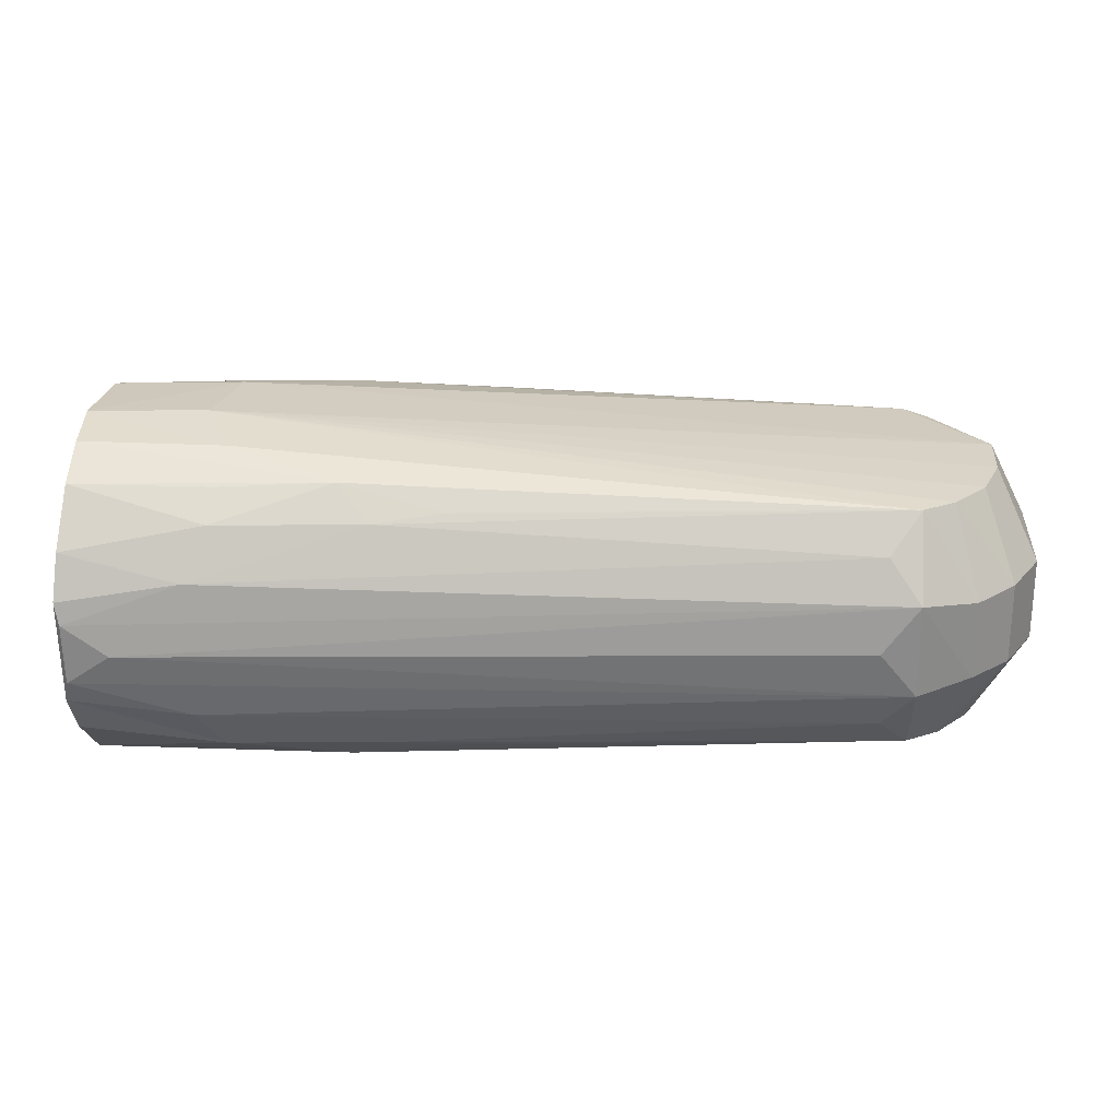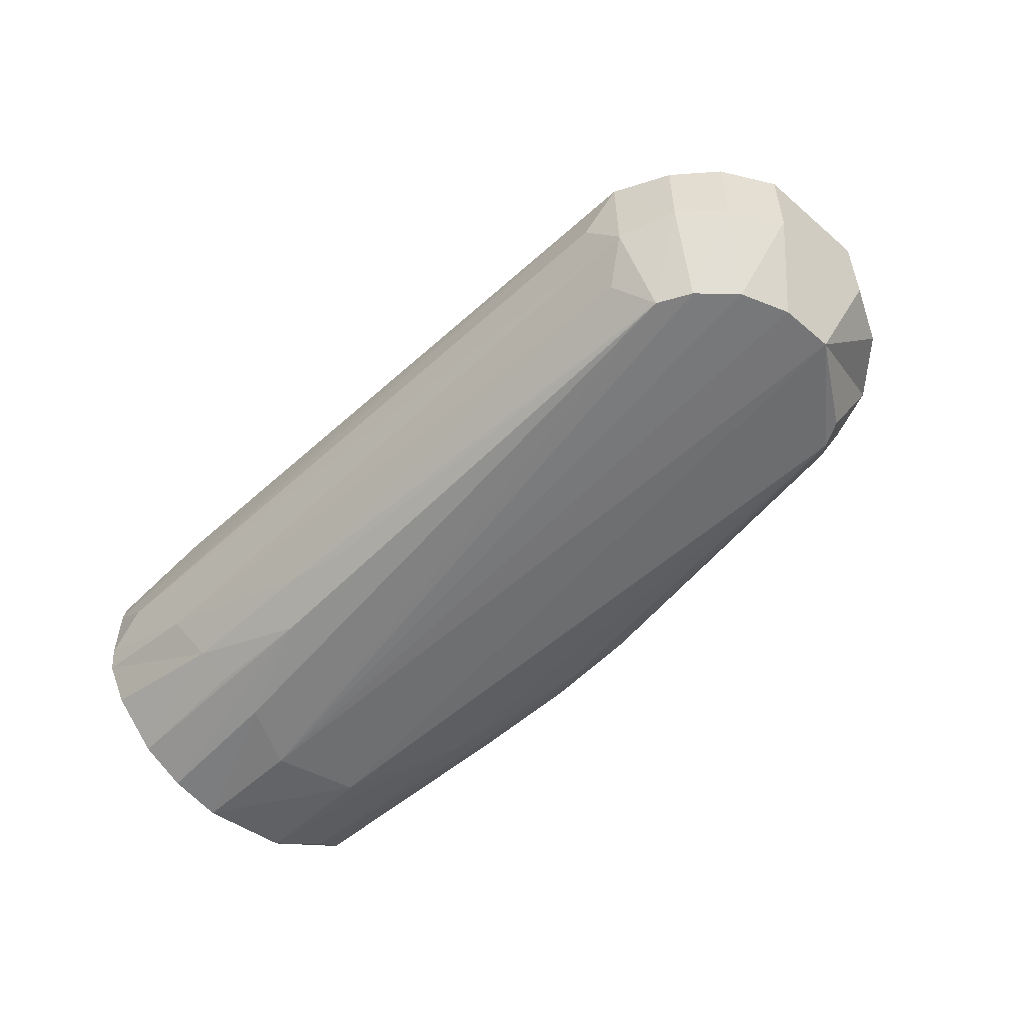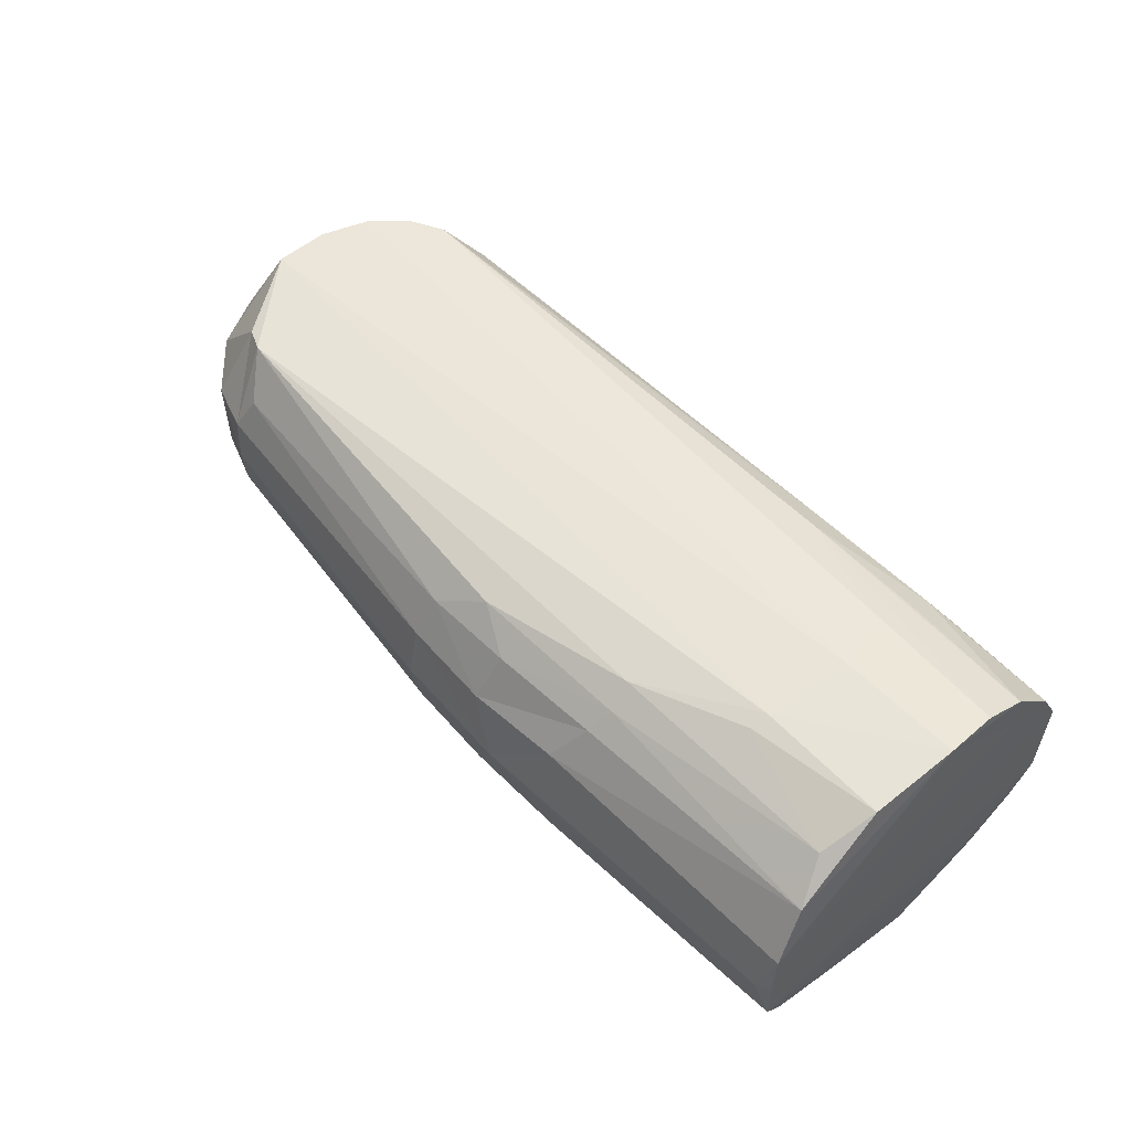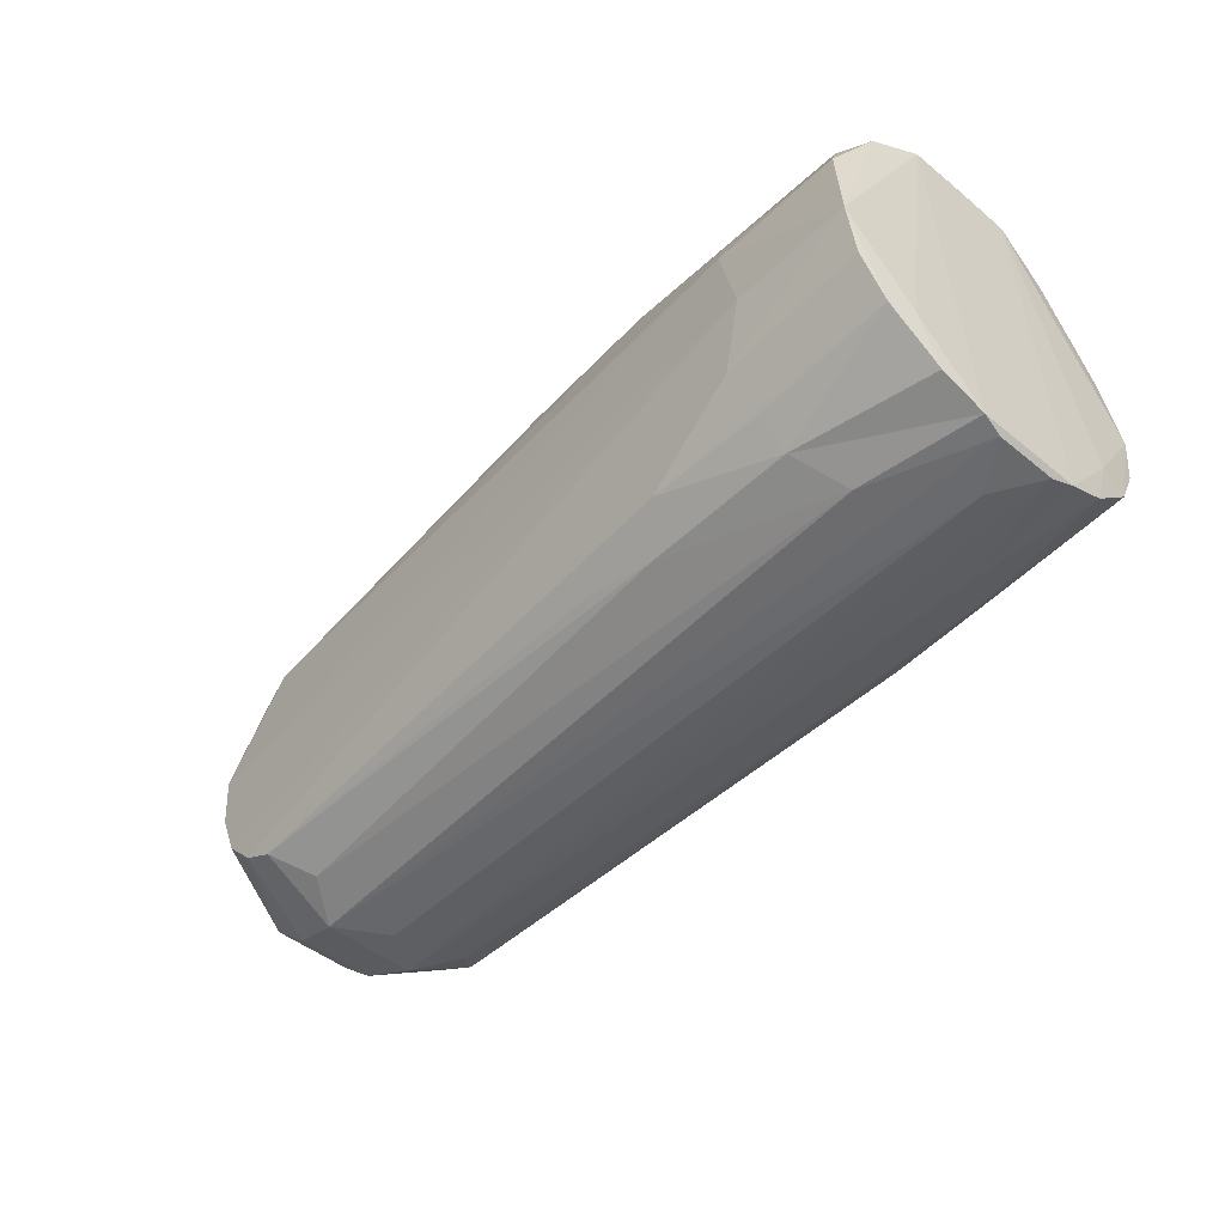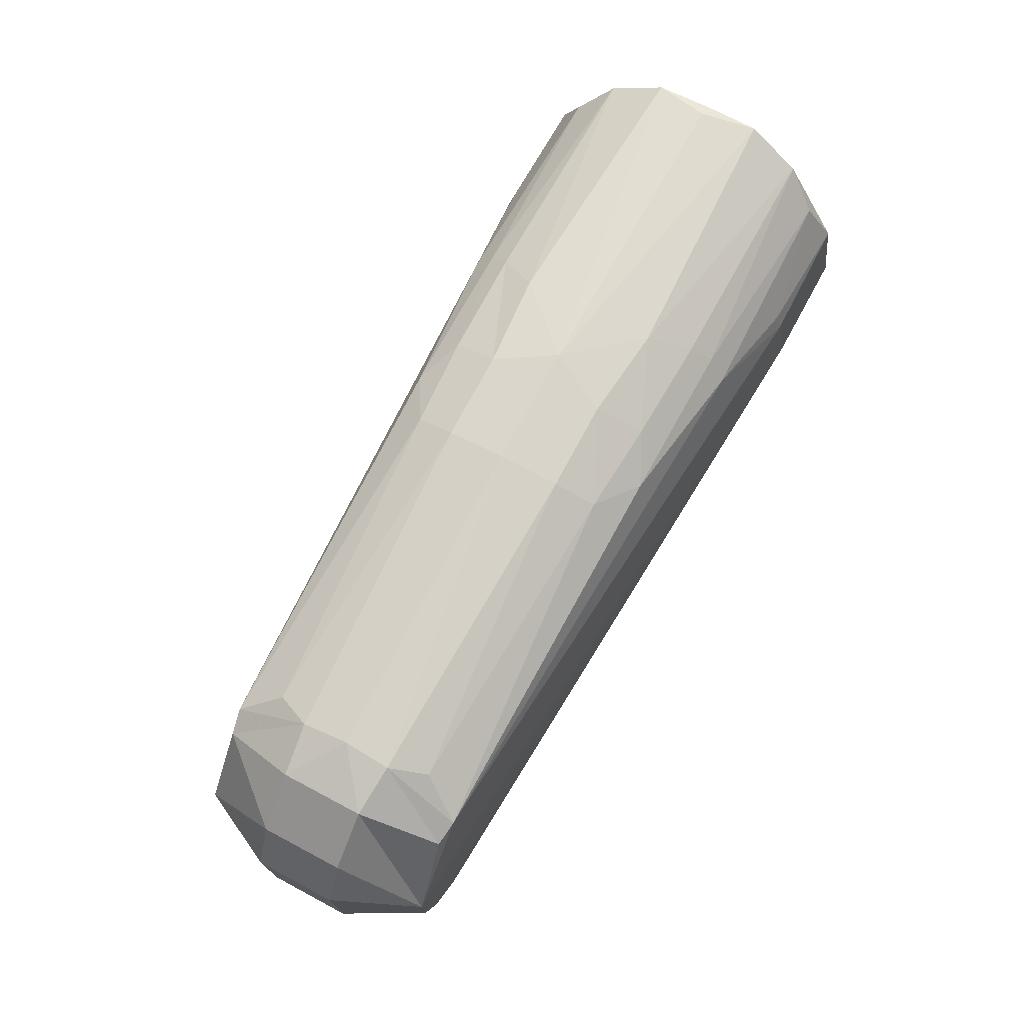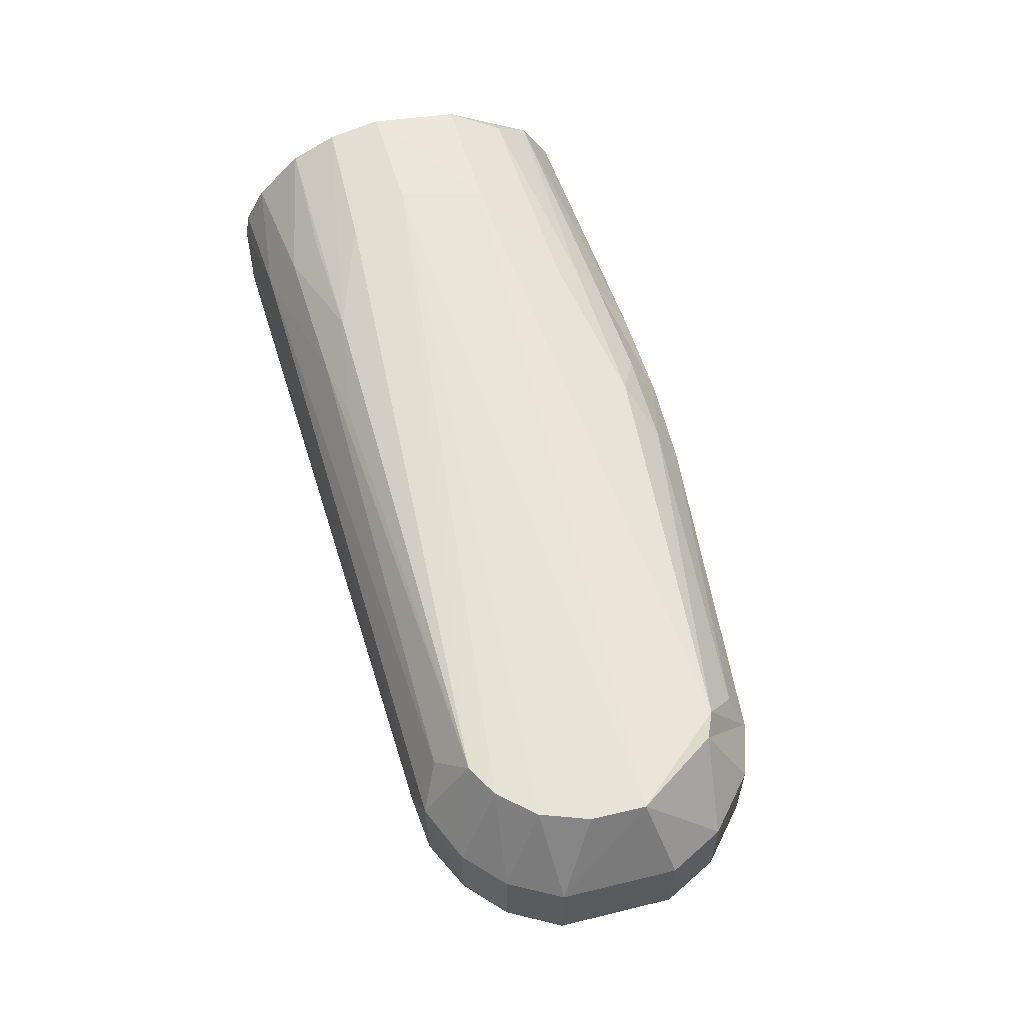
<metadata>
{"format":"obj","ext":"obj","renderer":"f3d","projection":"perspective","resolution":1024,"background":"white","views":[{"elev":-63.5,"azim":0.7,"up":"+Y"},{"elev":-53.3,"azim":43.3,"up":"+Z"},{"elev":56.5,"azim":-135.2,"up":"+Z"},{"elev":-46.7,"azim":-132.9,"up":"+Y"},{"elev":67.7,"azim":118.2,"up":"+Y"},{"elev":58.3,"azim":71.8,"up":"+Z"}]}
</metadata>
<code>
o f31
v 0.01134 -0.005619 -0.005757
v 0.01175 -0.00099 -0.008943
v 0.01171 -0.003735 -0.008483
v 0.01154 -0.006048 -0.007269
v 0.01129 -0.008375 -0.004767
v 0.01113 -0.009428 -0.002655
v 0.01721 -0.009436 -0.00355
v 0.0184 -0.008073 -0.005954
v 0.01868 -0.006581 -0.007253
v 0.01909 -0.004362 -0.008424
v 0.01777 -0.001125 -0.008935
v 0.01189 0.009671 -0.002876
v 0.01222 0.008115 -0.005641
v 0.01307 0.006204 -0.007333
v 0.01226 0.003511 -0.0086
v 0.01892 0.003242 -0.008692
v 0.01901 0.004196 -0.0084
v 0.02633 0.009658 -0.003534
v 0.02513 0.008301 -0.005631
v 0.02466 0.007244 -0.006703
v 0.03129 0.009706 -0.003076
v 0.03081 0.008358 -0.005467
v 0.03591 0.009307 -0.003069
v 0.03558 0.008188 -0.005148
v 0.02494 0.005993 -0.007613
v 0.03305 0.007123 -0.006646
v 0.0261 -0.008197 -0.005966
v 0.02448 -0.006688 -0.007465
v 0.02965 -0.007848 -0.006352
v 0.05192 -0.01029 -0.002459
v 0.05166 0.006151 -0.004253
v 0.0525 0.006884 -0.002383
v 0.05292 0.004481 -0.00629
v 0.0504 -0.009321 -0.004488
v 0.05204 -0.007975 -0.006296
v 0.0541 0.00389 -0.006088
v 0.05372 -0.007162 -0.006304
v 0.05665 -0.000395 -0.006312
v 0.05541 -0.005486 -0.006297
v 0.05644 -0.003138 -0.006298
v 0.05502 0.00592 -0.002118
v 0.05472 -0.009261 -0.002019
v 0.0575 0.003464 -0.002098
v 0.05678 -0.007571 -0.002071
v 0.05875 0.000663 -0.002081
v 0.05834 -0.005086 -0.002096
v 0.01134 -0.009698 -0.001559
v 0.01134 -0.005619 0.005757
v 0.01175 -0.00099 0.008943
v 0.01171 -0.003735 0.008483
v 0.01154 -0.006048 0.007269
v 0.01129 -0.008375 0.004767
v 0.01113 -0.009428 0.002655
v 0.01358 -0.009993 0
v 0.01721 -0.009436 0.00355
v 0.0184 -0.008073 0.005954
v 0.01868 -0.006581 0.007253
v 0.01909 -0.004362 0.008424
v 0.01777 -0.001125 0.008935
v 0.01265 0.01011 -0
v 0.01189 0.009671 0.002876
v 0.01222 0.008115 0.005641
v 0.01307 0.006204 0.007333
v 0.01226 0.003511 0.0086
v 0.01892 0.003242 0.008692
v 0.01901 0.004196 0.0084
v 0.02633 0.009658 0.003534
v 0.02977 0.01037 0
v 0.02513 0.008301 0.005631
v 0.02466 0.007244 0.006703
v 0.03129 0.009706 0.003076
v 0.03081 0.008358 0.005467
v 0.03591 0.009307 0.003069
v 0.03606 0.009843 0
v 0.03558 0.008188 0.005148
v 0.02494 0.005993 0.007613
v 0.03305 0.007123 0.006646
v 0.0261 -0.008197 0.005966
v 0.02448 -0.006688 0.007465
v 0.02965 -0.007848 0.006352
v 0.05166 0.006151 0.004253
v 0.0525 0.006884 0.002383
v 0.05237 0.007122 -0
v 0.05292 0.004481 0.00629
v 0.05003 -0.01059 0
v 0.0504 -0.009321 0.004488
v 0.05204 -0.007975 0.006296
v 0.0541 0.00389 0.006088
v 0.05372 -0.007162 0.006304
v 0.05665 -0.000395 0.006312
v 0.05541 -0.005486 0.006297
v 0.05644 -0.003138 0.006298
v 0.05191 -0.01034 0.002383
v 0.05502 0.00592 0.002118
v 0.05473 -0.009257 0.002018
v 0.0575 0.003464 0.002098
v 0.05678 -0.007571 0.002071
v 0.05875 0.000663 0.002081
v 0.05834 -0.005086 0.002096
v 0.01134 -0.009698 0.001559
v 0.01192 0.00982 0
f 15 16 2
f 7 8 27
f 38 45 46
f 30 42 93
f 41 32 83
f 32 33 31
f 12 101 60
f 64 49 65
f 90 92 99
f 82 81 84
f 61 60 101
f 16 11 2
f 28 29 27
f 40 38 46
f 43 45 38
f 30 34 35
f 42 95 93
f 30 93 85
f 49 59 65
f 56 55 78
f 78 80 79
f 98 90 99
f 90 98 96
f 87 86 93
f 82 94 83
f 20 19 22
f 22 24 26
f 69 70 72
f 75 72 77
f 67 71 68
f 21 18 68
f 98 99 46 45
f 31 24 23 32
f 73 74 68 71
f 18 12 68
f 12 60 68
f 60 61 68
f 61 67 68
f 8 7 6 5
f 8 5 4 9
f 38 40 11 16
f 82 83 74 73
f 69 72 71 67
f 75 73 71 72
f 62 69 67 61
f 13 2 12
f 2 1 12
f 1 6 12
f 97 95 42 44
f 61 101 12
f 53 48 61
f 48 49 61
f 49 62 61
f 20 14 13 19
f 70 77 72
f 77 84 75
f 84 81 75
f 99 92 91 97
f 81 82 73 75
f 36 33 32 41
f 94 41 83
f 17 16 15 14
f 26 20 22
f 31 33 24
f 33 26 24
f 70 69 62 63
f 14 15 13
f 15 2 13
f 3 4 2
f 4 1 2
f 23 21 68 74
f 4 5 1
f 5 6 1
f 55 56 52 53
f 7 47 6
f 47 100 53
f 47 53 6
f 52 48 53
f 100 55 53
f 8 9 28 27
f 52 51 48
f 51 49 48
f 64 62 49
f 51 50 49
f 10 3 2 11
f 64 63 62
f 22 19 18 21
f 70 76 77
f 76 84 77
f 63 76 70
f 90 88 84
f 76 65 84
f 65 90 84
f 46 99 97 44
f 88 90 96 94
f 36 38 33
f 38 16 33
f 16 25 33
f 25 26 33
f 25 20 26
f 25 14 20
f 25 17 14
f 66 63 64 65
f 10 28 3
f 28 4 3
f 28 9 4
f 56 57 51 52
f 17 25 16
f 90 65 59 92
f 40 39 11
f 39 37 11
f 37 35 11
f 35 10 11
f 35 28 10
f 27 34 7
f 34 30 7
f 30 47 7
f 30 54 47
f 54 100 47
f 88 94 82 84
f 54 93 100
f 93 55 100
f 93 86 55
f 86 78 55
f 57 79 51
f 79 50 51
f 58 59 49 50
f 79 58 50
f 79 87 58
f 87 59 58
f 87 89 59
f 89 91 59
f 91 92 59
f 95 89 87 93
f 76 66 65
f 66 76 63
f 41 94 96 43
f 79 57 56 78
f 35 29 28
f 13 12 18 19
f 24 22 21 23
f 97 91 89 95
f 34 27 35
f 27 29 35
f 85 54 30
f 85 93 54
f 38 36 41 43
f 42 30 35 37
f 86 87 78
f 87 80 78
f 80 87 79
f 44 42 37 39
f 46 44 39 40
f 43 96 98 45
f 61 12 6 53
f 32 23 74 83

</code>
